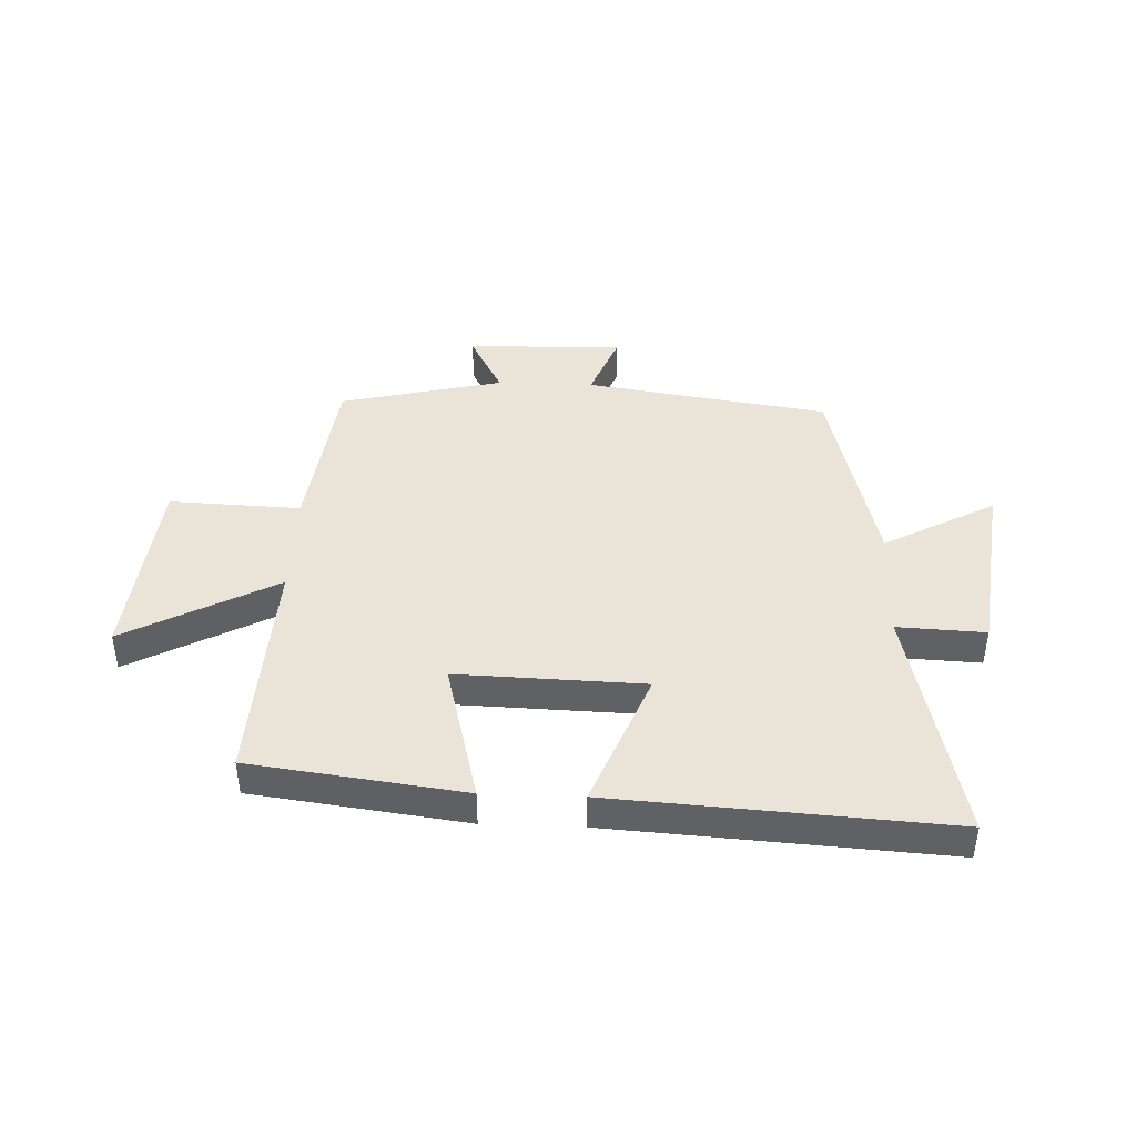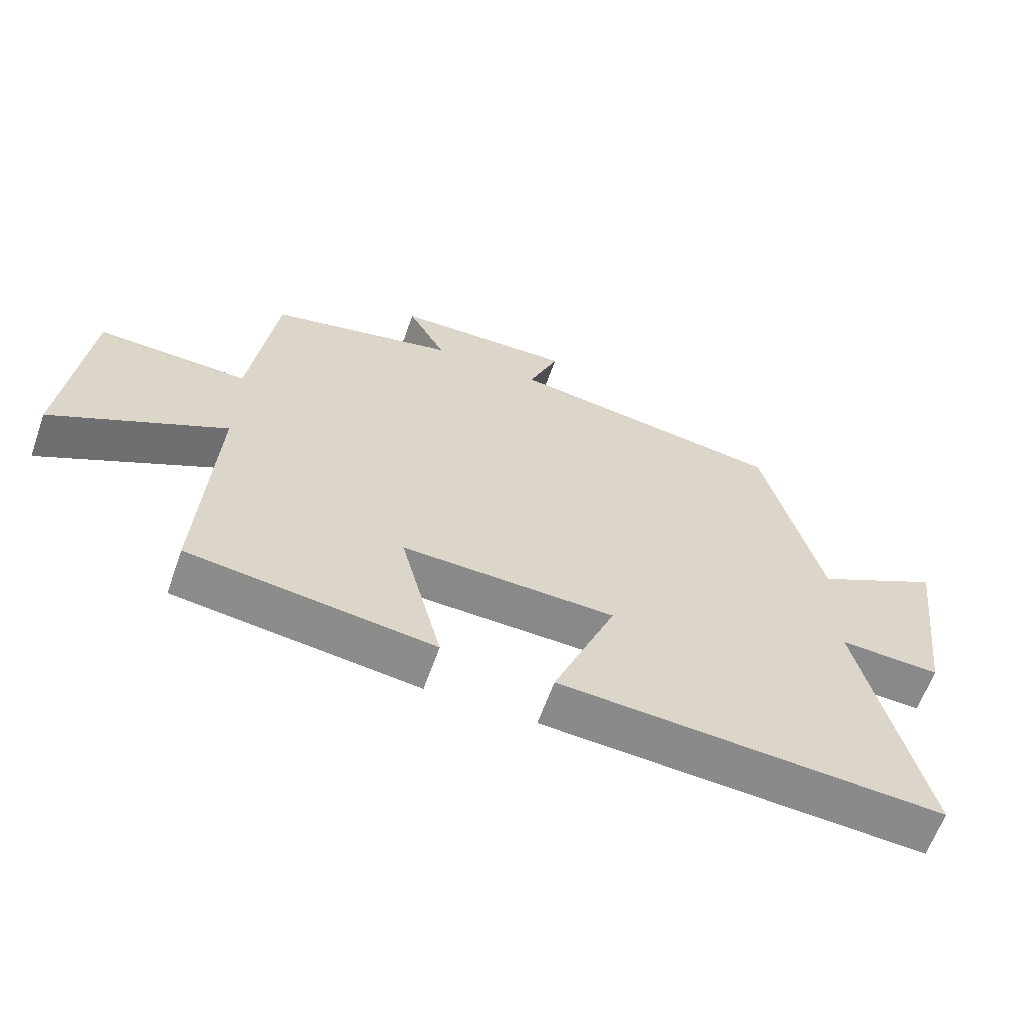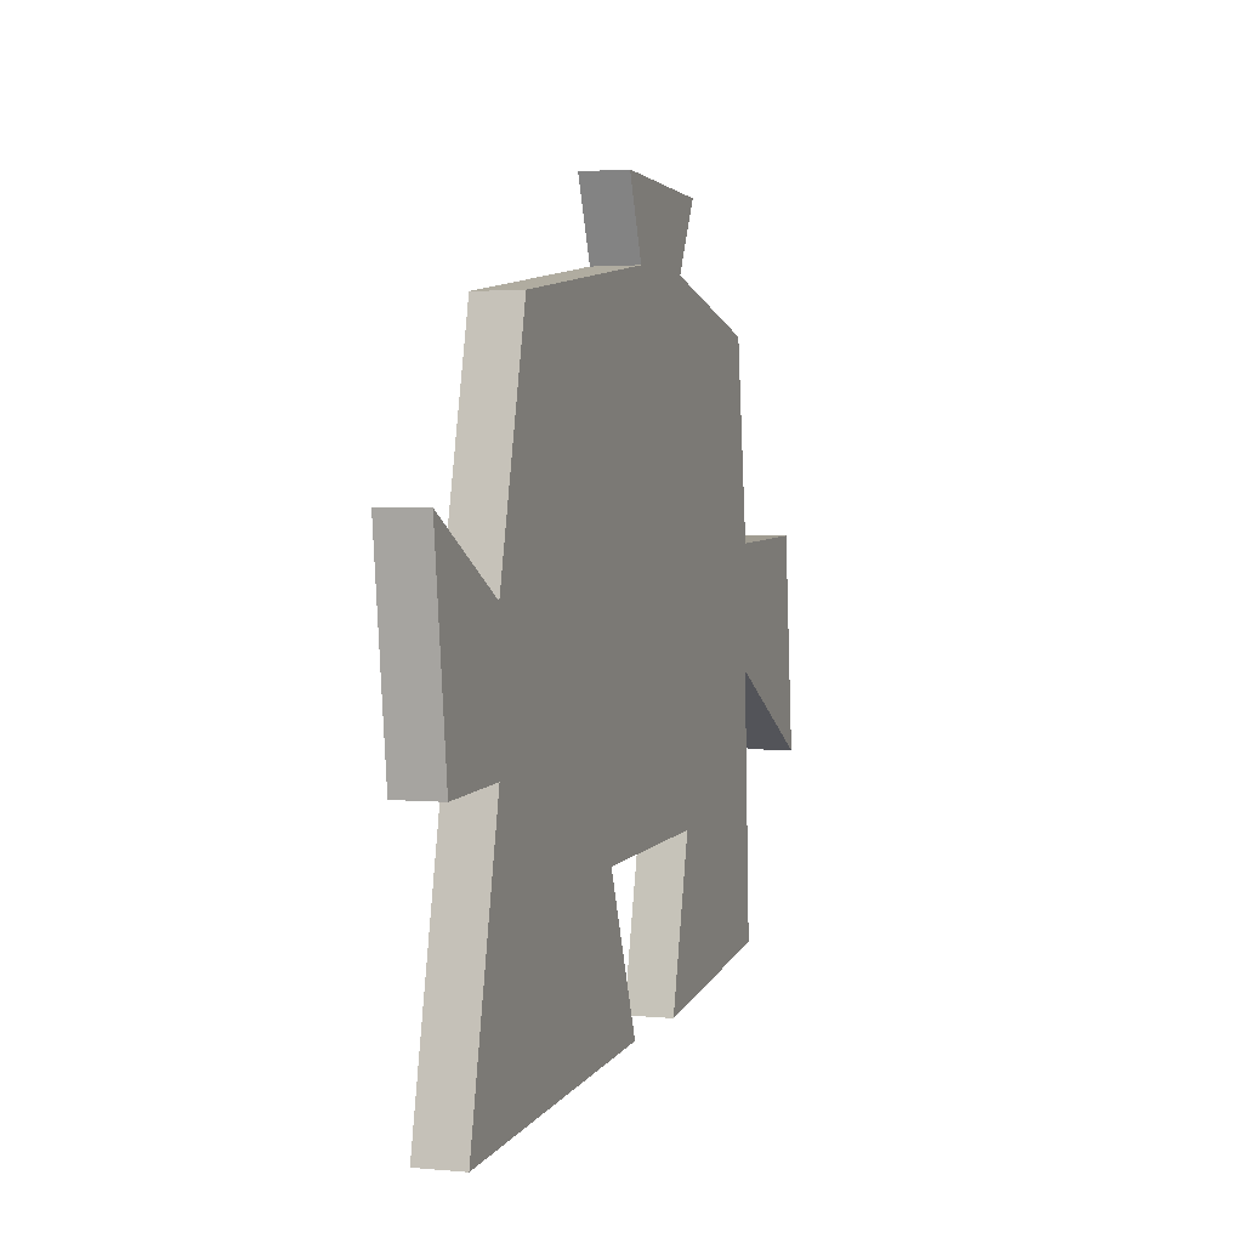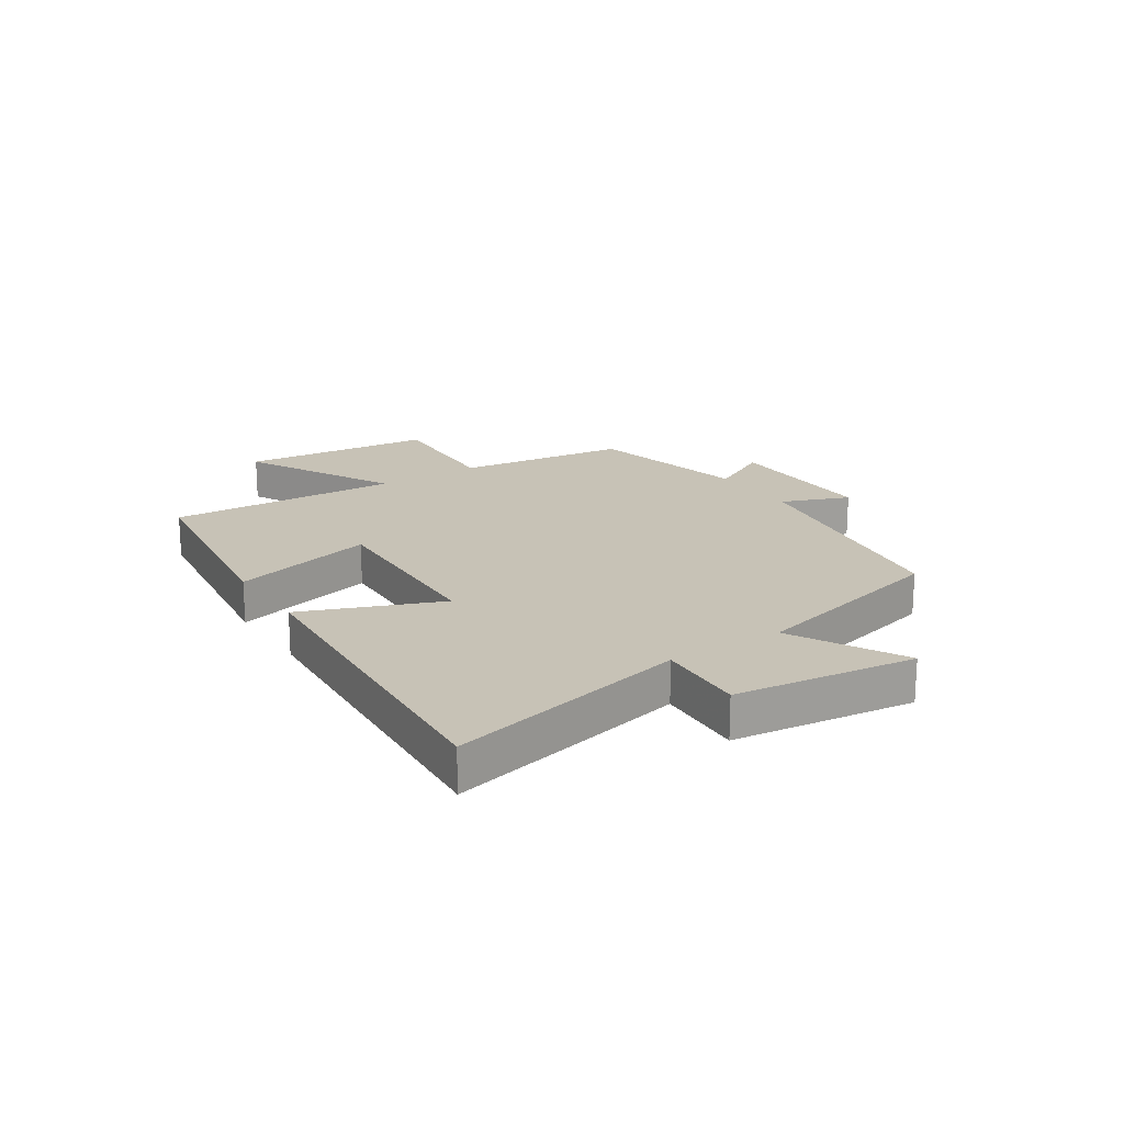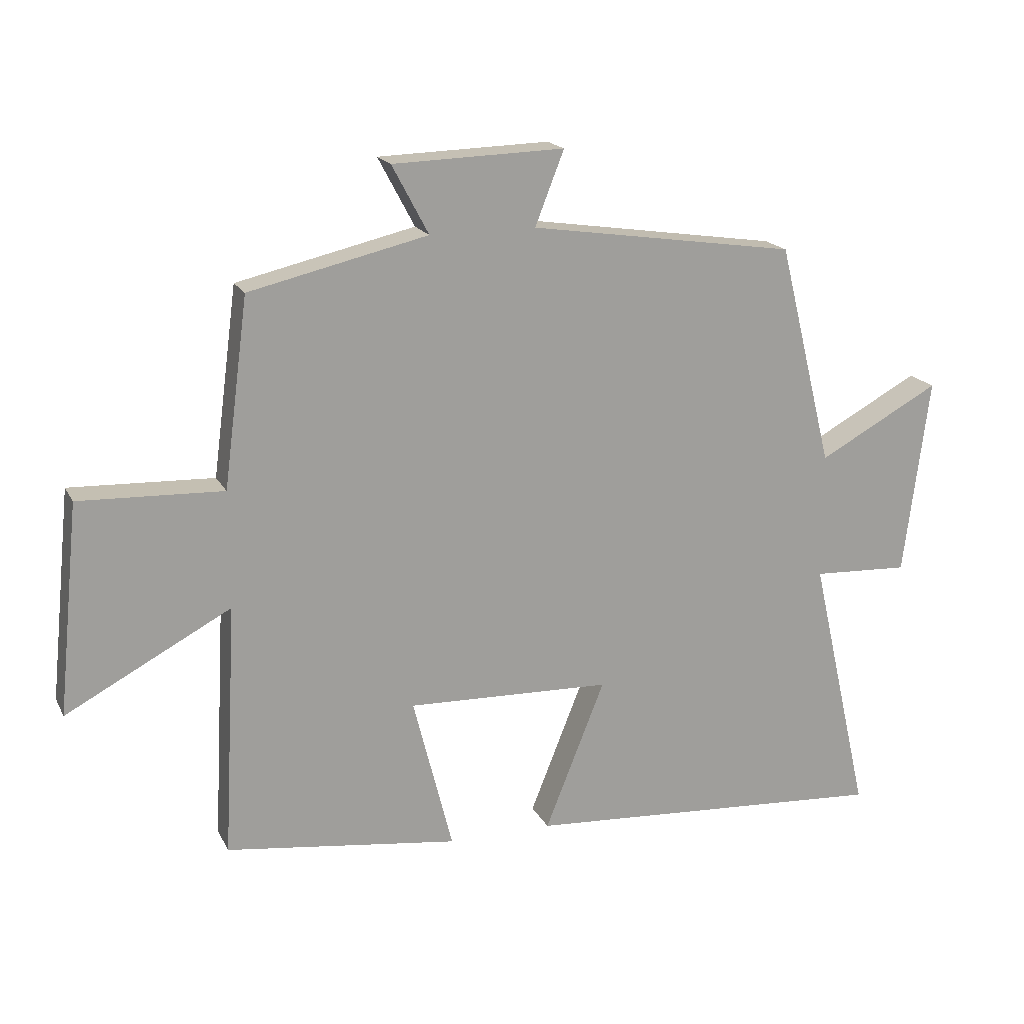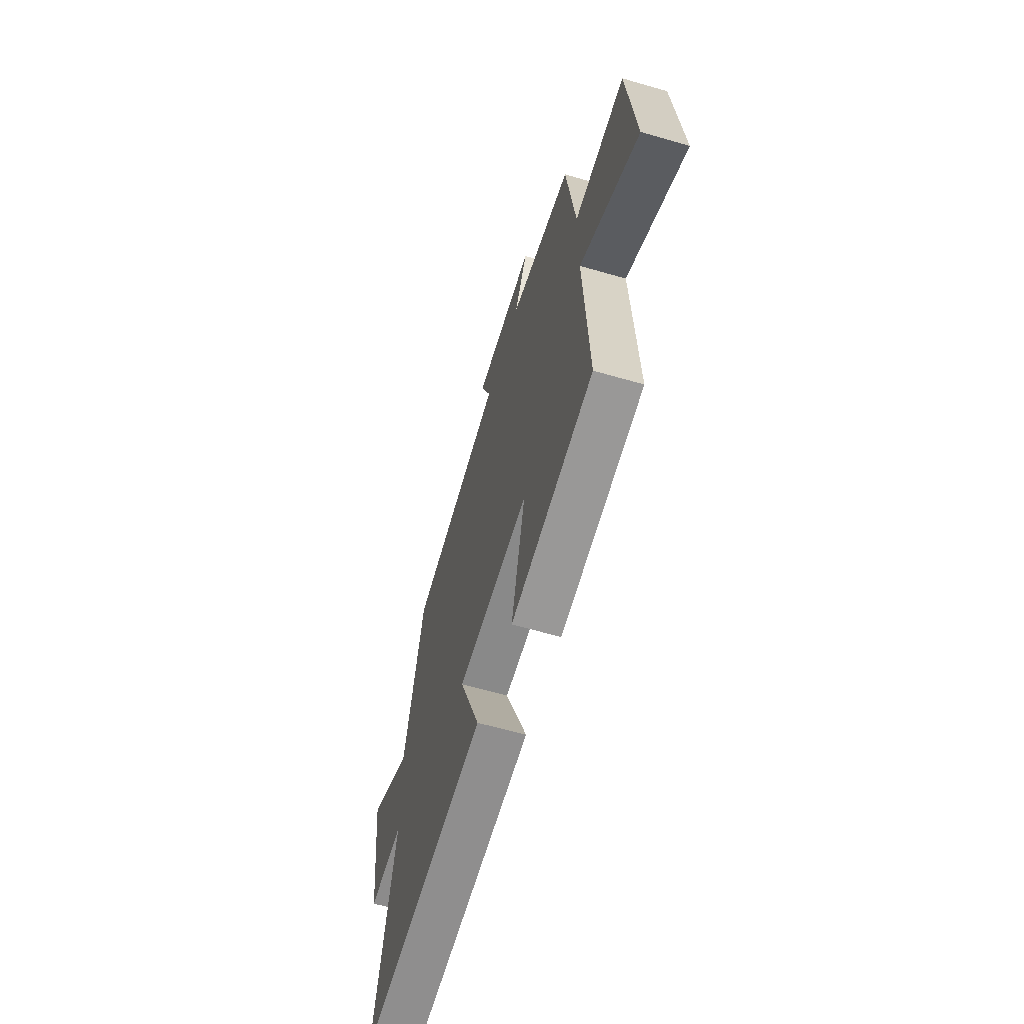
<metadata>
{"format":"obj","ext":"obj","renderer":"f3d","projection":"perspective","resolution":1024,"background":"white","views":[{"elev":42.8,"azim":-177.8,"up":"+Y"},{"elev":-62.7,"azim":160.5,"up":"+Z"},{"elev":2.4,"azim":-71.5,"up":"+Z"},{"elev":19.3,"azim":-123.1,"up":"+Y"},{"elev":18.1,"azim":159.9,"up":"+Z"},{"elev":-61.4,"azim":73.5,"up":"+Z"}]}
</metadata>
<code>
v -0.595 0.07 -0.537
v -0.5 0.07 -0.118
v -0.653 0.07 -0.125
v -0.693 0.07 0.189
v -0.5 0.07 0.084
v -0.413 0.07 0.437
v 0.01 0.07 0.5
v -0.036 0.07 0.617
v 0.236 0.07 0.609
v 0.178 0.07 0.5
v 0.461 0.07 0.434
v 0.5 0.07 0.136
v 0.728 0.07 0.145
v 0.762 0.07 -0.189
v 0.5 0.07 -0.05
v 0.521 0.07 -0.452
v 0.151 0.07 -0.5
v 0.214 0.07 -0.252
v -0.11 0.07 -0.262
v -0.015 0.07 -0.5
v -0.595 0 -0.537
v -0.5 0 -0.118
v -0.653 0 -0.125
v -0.693 0 0.189
v -0.5 0 0.084
v -0.413 0 0.437
v 0.01 0 0.5
v -0.036 0 0.617
v 0.236 0 0.609
v 0.178 0 0.5
v 0.461 0 0.434
v 0.5 0 0.136
v 0.728 0 0.145
v 0.762 0 -0.189
v 0.5 0 -0.05
v 0.521 0 -0.452
v 0.151 0 -0.5
v 0.214 0 -0.252
v -0.11 0 -0.262
v -0.015 0 -0.5
f 19 20 1 2
f 18 19 2
f 15 16 17 18
f 15 18 2
f 12 13 14 15
f 15 2 3
f 12 15 3
f 11 12 3
f 10 11 3
f 7 8 9 10
f 5 6 7 10
f 5 10 3
f 3 4 5
f 22 21 40 39
f 22 39 38
f 38 37 36 35
f 22 38 35
f 35 34 33 32
f 23 22 35
f 23 35 32
f 23 32 31
f 23 31 30
f 30 29 28 27
f 30 27 26 25
f 23 30 25
f 25 24 23
f 1 21 22 2
f 2 22 23 3
f 3 23 24 4
f 4 24 25 5
f 5 25 26 6
f 6 26 27 7
f 7 27 28 8
f 8 28 29 9
f 9 29 30 10
f 10 30 31 11
f 11 31 32 12
f 12 32 33 13
f 13 33 34 14
f 14 34 35 15
f 15 35 36 16
f 16 36 37 17
f 17 37 38 18
f 18 38 39 19
f 19 39 40 20
f 20 40 21 1

</code>
